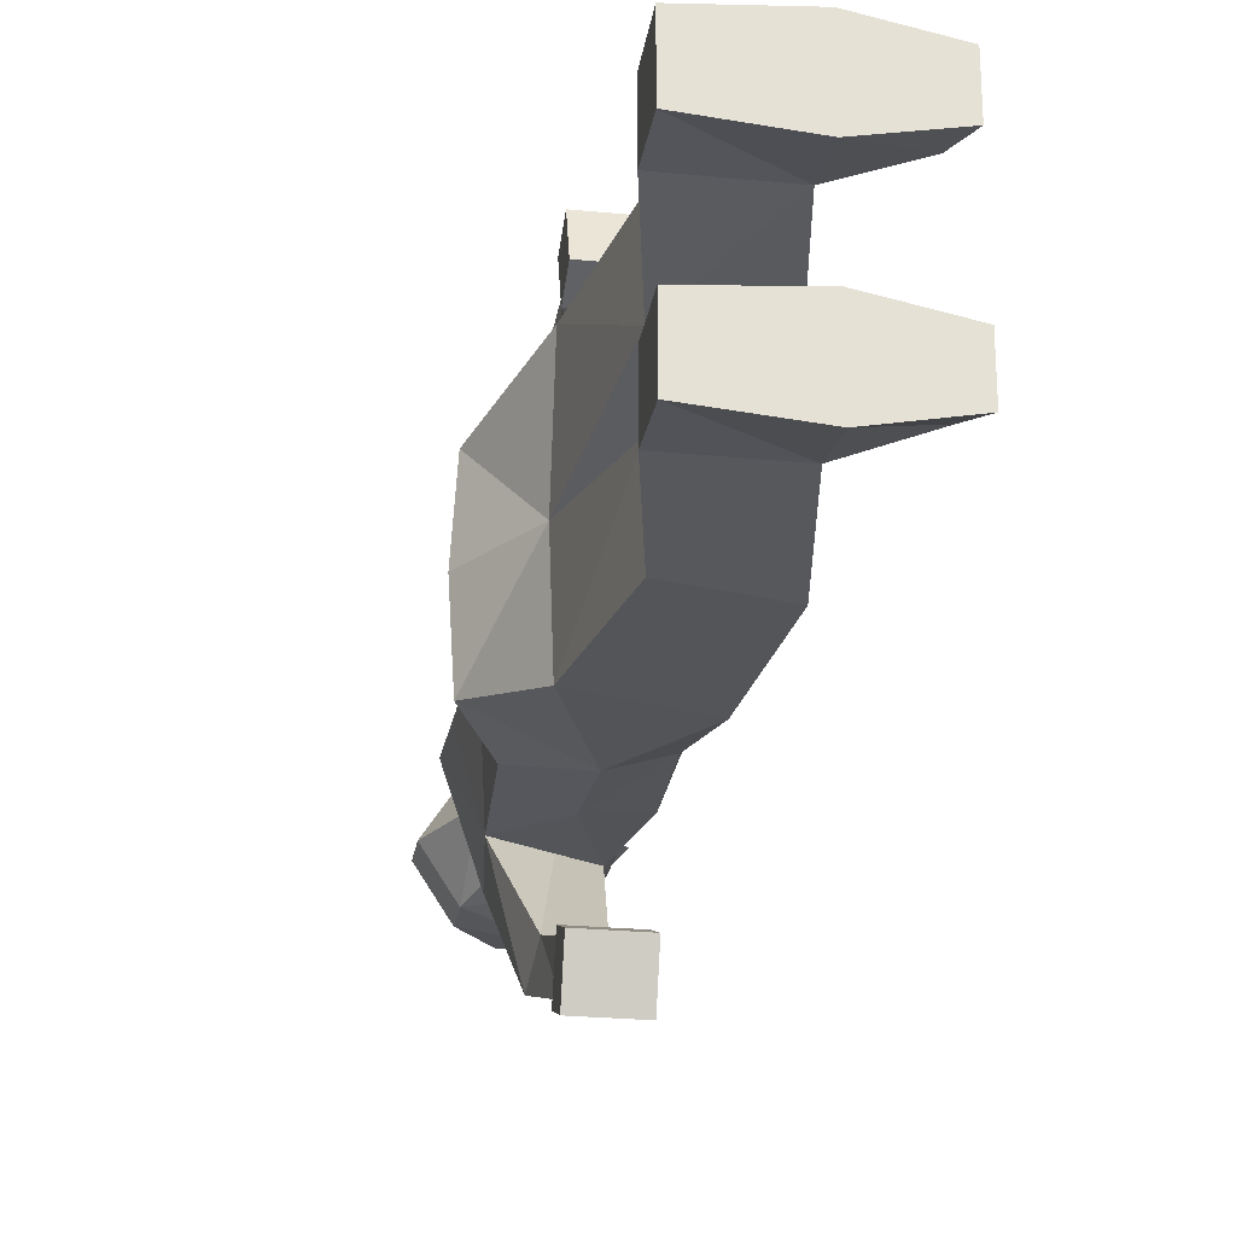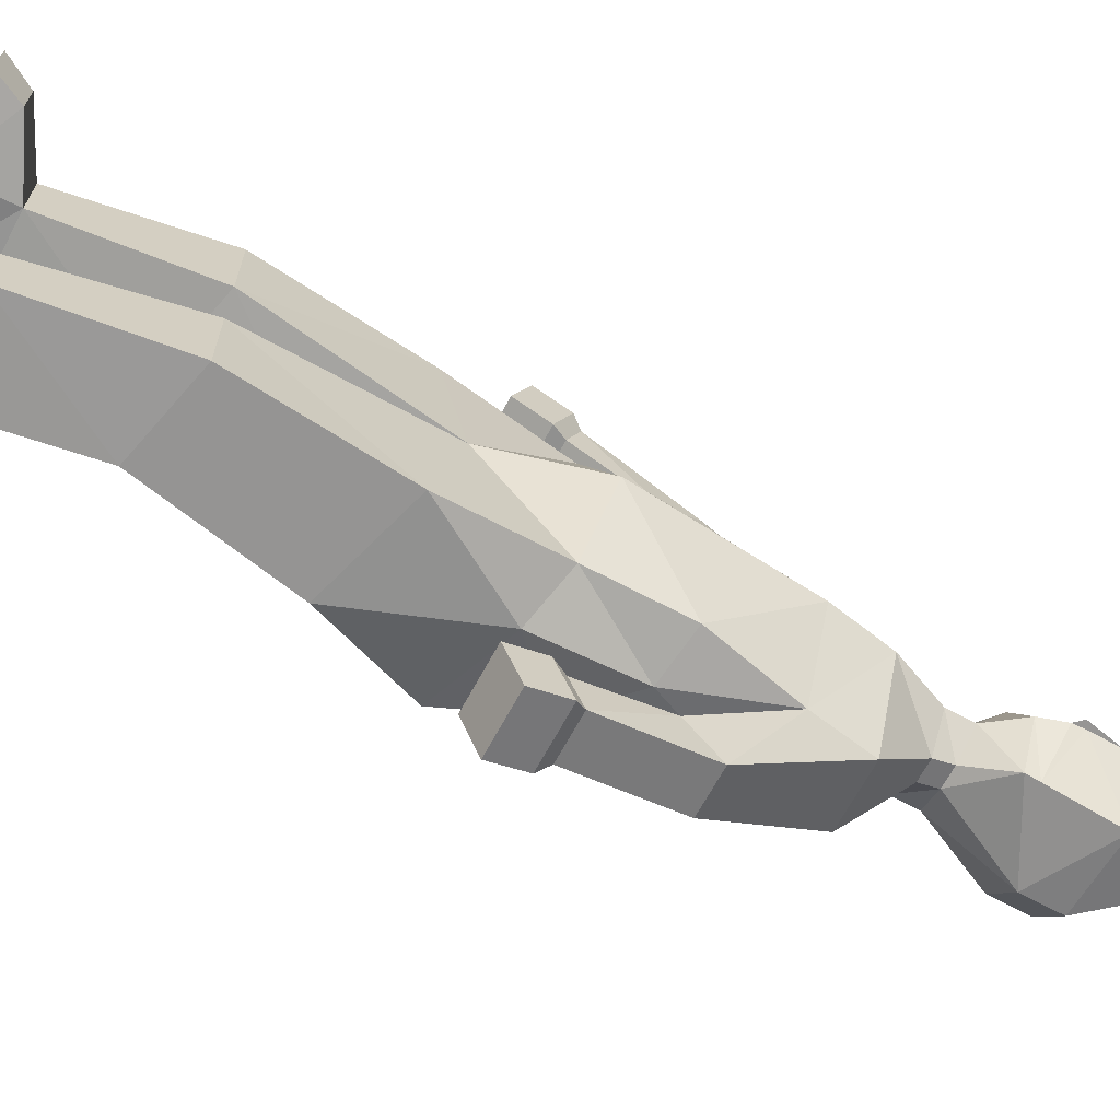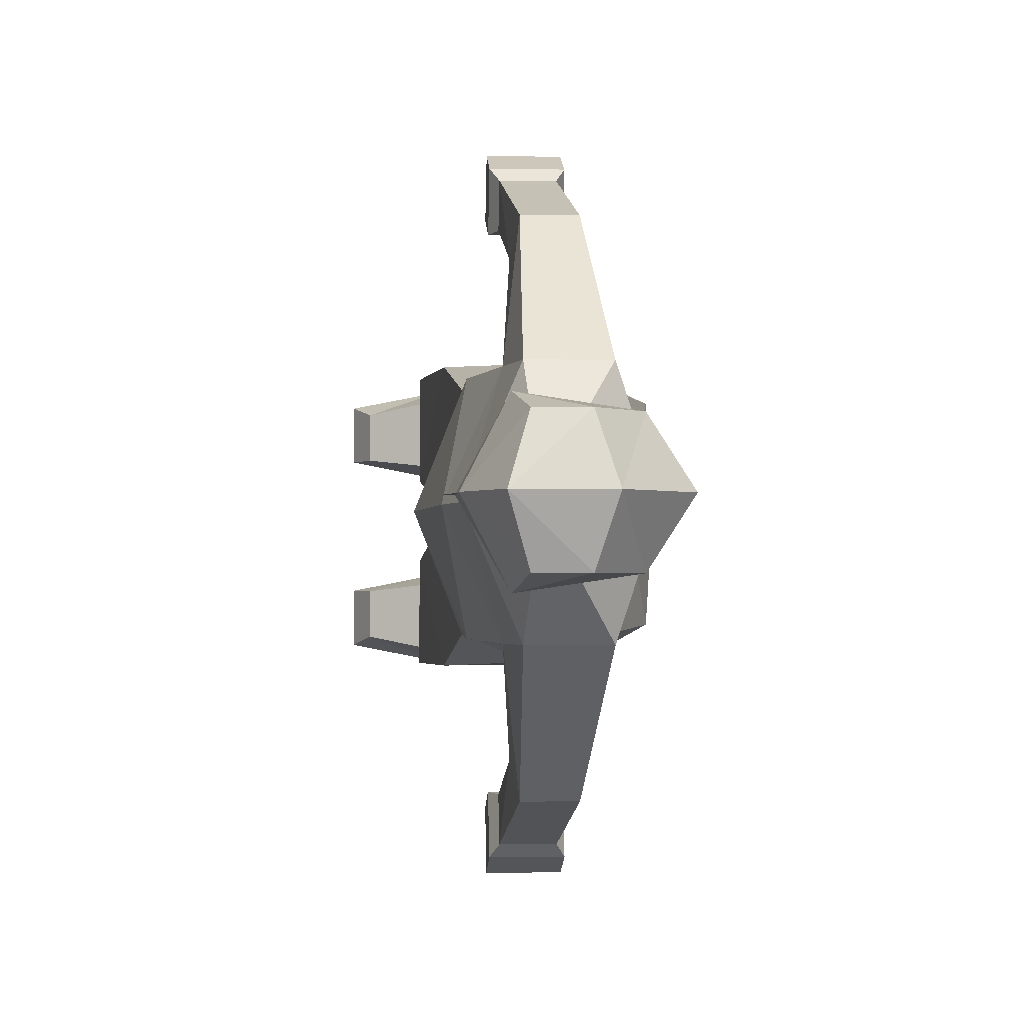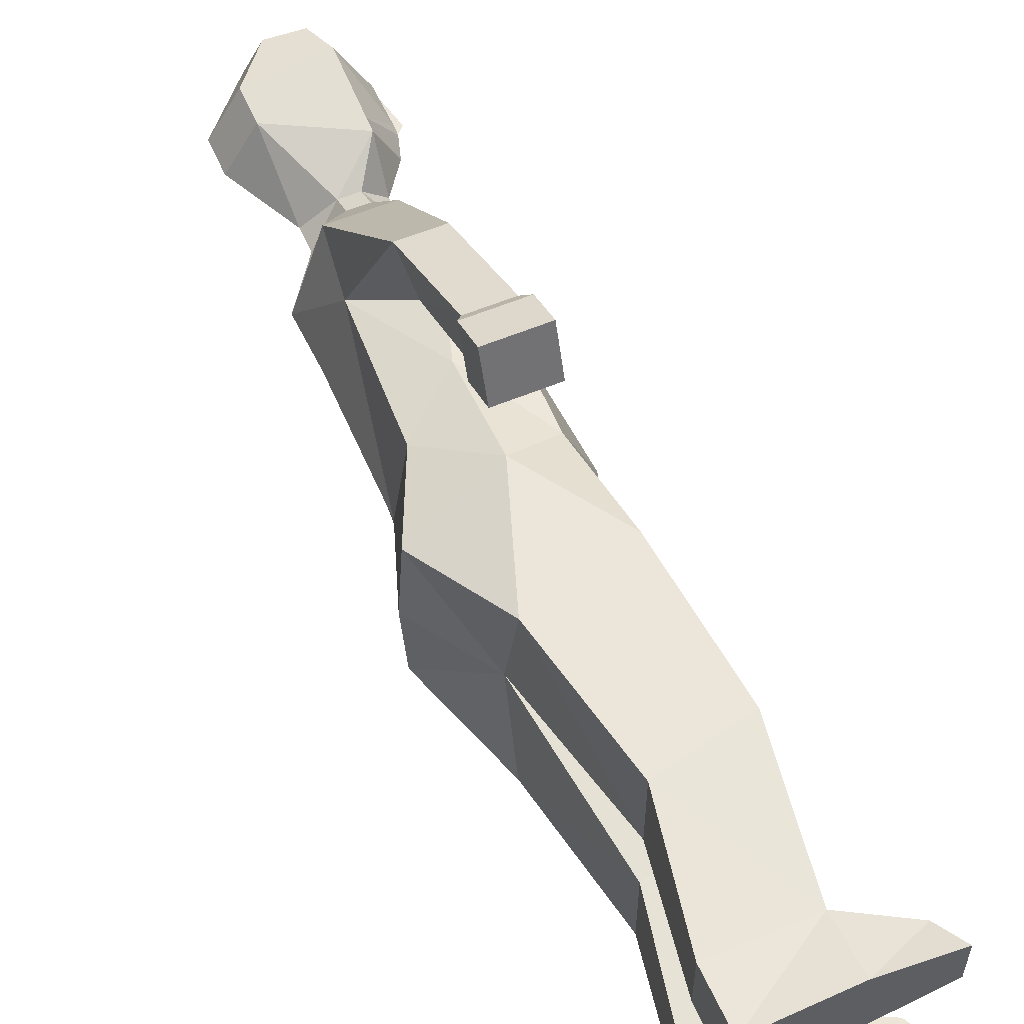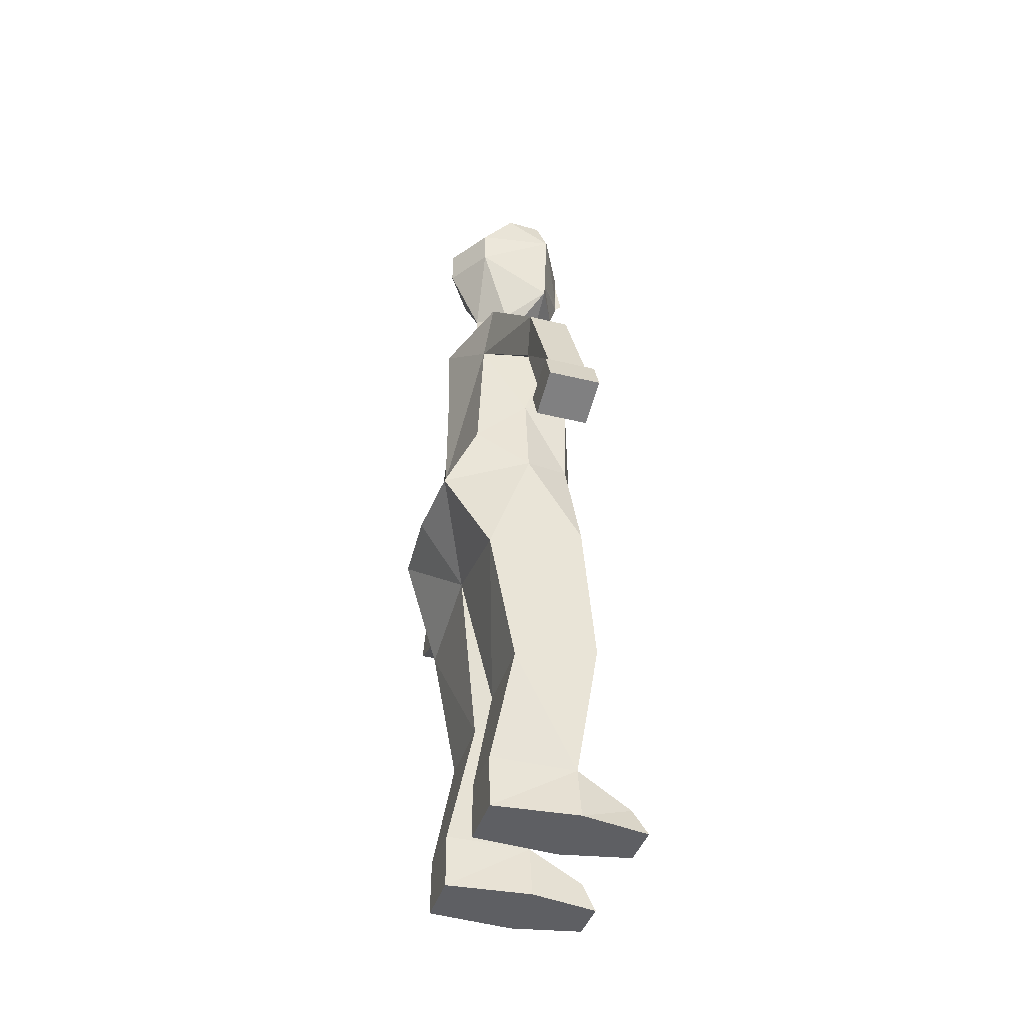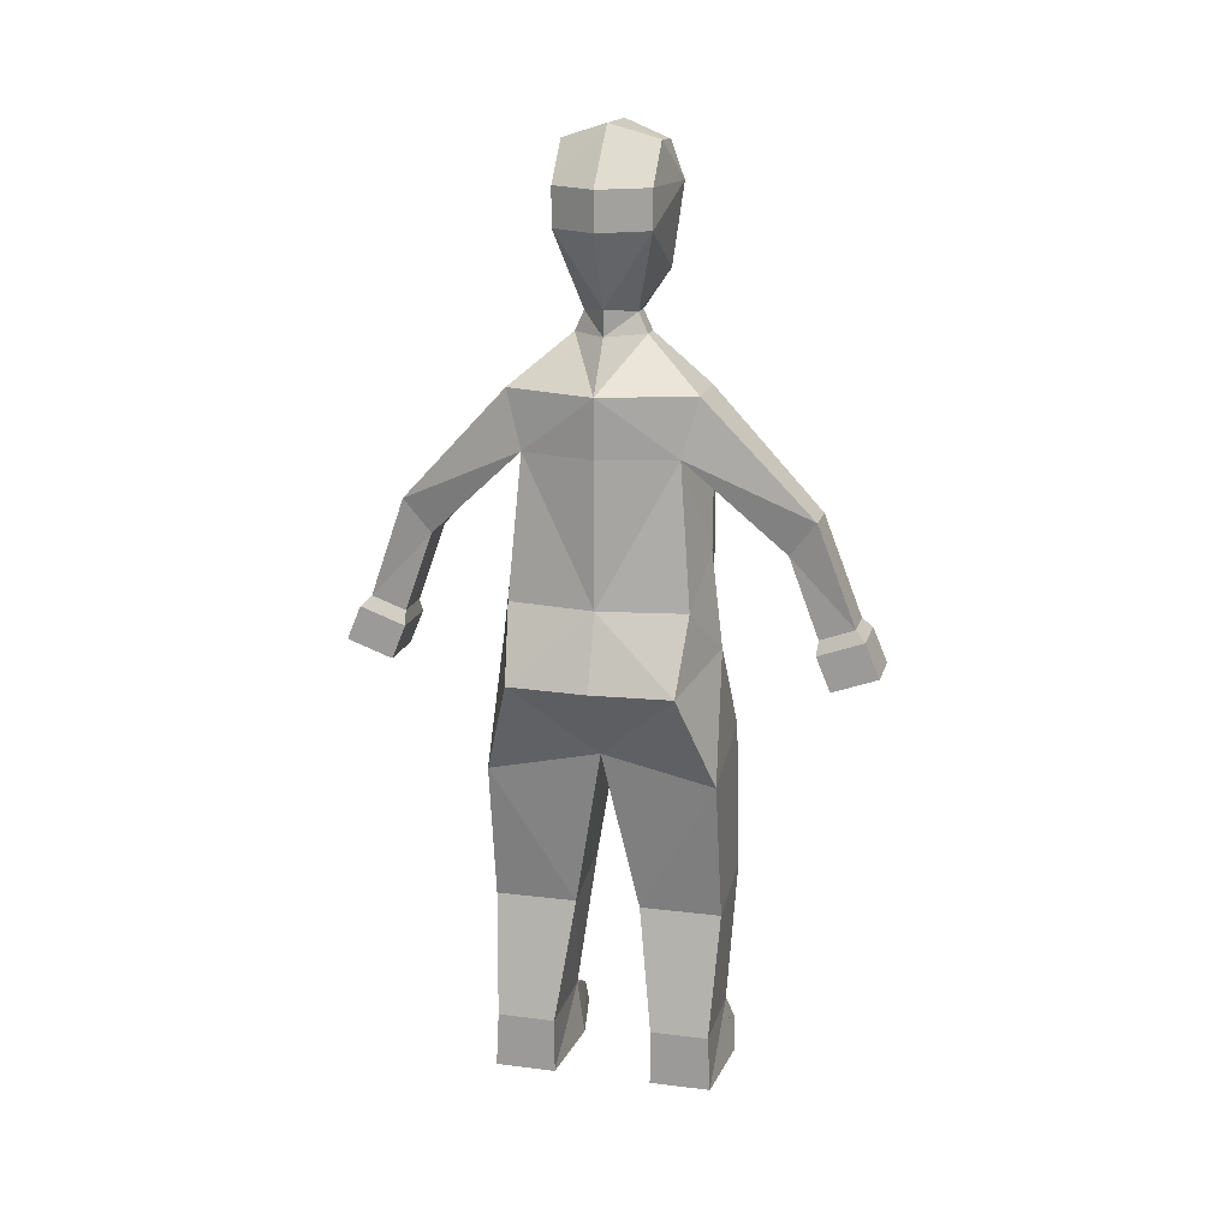
<metadata>
{"format":"obj","ext":"obj","renderer":"f3d","projection":"perspective","resolution":1024,"background":"white","views":[{"elev":-25.3,"azim":-9.0,"up":"+Z"},{"elev":-67.5,"azim":61.7,"up":"+Z"},{"elev":-1.6,"azim":176.1,"up":"+Z"},{"elev":57.1,"azim":-23.5,"up":"+Z"},{"elev":-40.5,"azim":-16.8,"up":"+Y"},{"elev":16.8,"azim":-75.9,"up":"+Y"}]}
</metadata>
<code>
o Person_Cube
v 0.3813 1.126 0.1843
v 0.3081 1.995 0.6414
v 0.3813 1.126 0.6493
v -0.1187 1.013 0.1843
v -0.2715 1.826 0.6414
v -0.1187 1.013 0.6493
v 0.1607 3.619 0.5204
v -0.2667 3.619 0.4297
v 0.108 3.951 0.5204
v -0.2299 3.951 0.5204
v 0.1011 3.107 0.9831
v -0.1323 3.107 0.9831
v 0.07442 3.299 1.134
v -0.1589 3.299 1.134
v -0.2538 0.3195 0.2803
v -0.2538 0.3195 0.6108
v 0.2538 0.3195 0.2803
v 0.2538 0.3195 0.6108
v 0.2627 2.618 0.4991
v -0.5182 2.393 0.4617
v -0.2538 0.00152 0.2789
v -0.2538 0.00152 0.6266
v 0.2538 0.00152 0.237
v 0.2538 0.00152 0.6685
v 0.5892 0.1616 0.5441
v 0.5892 0.1616 0.3208
v 0.6669 0.00152 0.5869
v 0.6669 0.00152 0.3186
v 0.1158 2.652 1.15
v -0.1158 2.652 1.15
v 0.1158 2.723 1.346
v -0.1158 2.723 1.346
v 0.08388 4.229 0.1984
v -0.02976 4.229 0.1984
v 0.08388 4.342 0.1464
v -0.02976 4.342 0.1464
v 0.2222 4.542 0.2663
v -0.2222 4.783 0.2663
v 0.2222 4.999 0.3324
v -0.2222 4.999 0.2663
v 0.1741 5.211 0.2663
v -0.02976 5.223 0.2663
v 0.1532 2.573 1.143
v -0.1532 2.573 1.143
v 0.1532 2.667 1.403
v -0.1532 2.667 1.403
v 0.1532 2.378 1.225
v -0.1532 2.378 1.225
v 0.1532 2.472 1.484
v -0.1532 2.472 1.484
v 0.2695 3.119 0.5098
v -0.3213 2.81 0.4968
v -0.01483 3.077 0.5506
v -0.01512 2.538 0.6138
v -0.01476 3.619 0.4832
v 0.2222 4.613 0.2766
v 0.3081 2.137 0
v 0.3813 1.126 -0.1843
v 0.3081 1.995 -0.6414
v 0.3813 1.126 -0.6493
v -0.2715 1.968 0
v -0.1187 1.013 -0.1843
v -0.2715 1.826 -0.6414
v -0.1187 1.013 -0.6493
v 0.1607 3.619 -0.5204
v -0.2667 3.619 -0.4297
v 0.3897 3.619 0
v -0.3897 3.619 0
v 0.108 3.951 -0.5204
v -0.2299 3.951 -0.5204
v 0.3312 3.951 0
v -0.4016 3.951 0
v 0.1011 3.107 -0.9831
v -0.1323 3.107 -0.9831
v 0.07442 3.299 -1.134
v -0.1589 3.299 -1.134
v -0.2538 0.3195 -0.2803
v -0.2538 0.3195 -0.6108
v 0.2538 0.3195 -0.2803
v 0.2538 0.3195 -0.6108
v -0.5467 2.393 0
v 0.4614 2.697 0
v 0.2627 2.618 -0.4991
v -0.5182 2.393 -0.4617
v -0.2538 0.00152 -0.2789
v -0.2538 0.00152 -0.6266
v 0.2538 0.00152 -0.237
v 0.2538 0.00152 -0.6685
v 0.5892 0.1616 -0.5441
v 0.5892 0.1616 -0.3208
v 0.6669 0.00152 -0.5869
v 0.6669 0.00152 -0.3186
v 0.1158 2.652 -1.15
v -0.1158 2.652 -1.15
v 0.1158 2.723 -1.346
v -0.1158 2.723 -1.346
v 0.08388 4.229 -0.1984
v -0.02976 4.229 -0.1984
v 0.2195 4.229 0
v -0.2015 4.229 0
v 0.08388 4.342 -0.1464
v -0.02976 4.342 -0.1464
v 0.2195 4.373 0
v -0.2015 4.373 0
v 0.2222 4.542 -0.2663
v -0.2222 4.783 -0.2663
v 0.3492 4.551 0
v -0.3939 4.783 0
v 0.2222 4.999 -0.3324
v -0.2222 4.999 -0.2663
v 0.3939 4.999 0
v -0.3939 4.999 0
v 0.1741 5.211 -0.2663
v -0.02976 5.223 -0.2663
v 0.2556 5.306 0
v -0.1113 5.306 0
v 0.1532 2.573 -1.143
v -0.1532 2.573 -1.143
v 0.1532 2.667 -1.403
v -0.1532 2.667 -1.403
v 0.1532 2.378 -1.225
v -0.1532 2.378 -1.225
v 0.1532 2.472 -1.484
v -0.1532 2.472 -1.484
v -0.397 2.81 0
v 0.2695 3.119 -0.5098
v 0.4255 3.158 0
v -0.3213 2.81 -0.4968
v -0.01483 3.077 -0.5506
v -0.01512 2.538 -0.6138
v -0.01476 3.619 -0.4832
v 0.3939 4.922 0
v 0.4325 4.731 0
v 0.395 4.754 0
v 0.2222 4.613 -0.2766
v 0.3924 4.688 0
f 3 5 6
f 5 4 6
f 4 17 15
f 1 2 3
f 61 1 4
f 8 72 68
f 53 8 52
f 125 8 68
f 51 67 7
f 55 11 12
f 7 71 9
f 12 32 14
f 7 13 11
f 8 14 10
f 9 14 13
f 18 22 24
f 6 18 3
f 6 15 16
f 3 17 1
f 57 19 2
f 61 20 81
f 2 19 54
f 23 22 21
f 16 21 22
f 24 25 18
f 17 21 15
f 25 28 26
f 23 27 24
f 17 25 26
f 23 26 28
f 32 44 46
f 11 30 12
f 11 31 29
f 13 32 31
f 100 36 104
f 71 33 9
f 72 34 100
f 9 34 10
f 33 36 34
f 54 52 20
f 99 35 33
f 38 112 108
f 103 37 35
f 104 38 108
f 36 37 38
f 40 116 112
f 56 39 38
f 20 125 81
f 136 134 56
f 115 42 41
f 39 42 40
f 82 51 19
f 111 41 39
f 46 48 50
f 29 44 30
f 31 43 29
f 32 45 31
f 47 50 48
f 43 48 44
f 45 47 43
f 46 49 45
f 53 19 51
f 53 7 55
f 134 132 39
f 60 63 59
f 62 63 64
f 62 79 58
f 58 59 57
f 58 61 62
f 72 66 68
f 66 129 128
f 125 66 128
f 126 67 127
f 73 65 131
f 65 71 67
f 96 74 76
f 65 75 69
f 76 66 70
f 69 76 70
f 80 86 78
f 80 64 60
f 64 77 62
f 79 60 58
f 83 57 59
f 61 84 63
f 130 83 59
f 86 87 85
f 78 85 77
f 89 88 80
f 85 79 77
f 92 89 90
f 88 92 87
f 79 89 80
f 87 90 79
f 96 118 94
f 94 73 74
f 73 95 75
f 75 96 76
f 100 102 98
f 97 71 69
f 72 98 70
f 98 69 70
f 102 97 98
f 128 130 84
f 101 99 97
f 112 106 108
f 105 103 101
f 104 106 102
f 102 105 101
f 116 110 112
f 135 106 109
f 125 84 81
f 135 136 107
f 115 114 116
f 114 109 110
f 126 82 83
f 113 111 109
f 120 122 118
f 118 93 94
f 117 95 93
f 119 96 95
f 124 121 122
f 122 117 118
f 121 119 117
f 123 120 119
f 129 83 130
f 65 129 131
f 132 133 134
f 109 132 134
f 134 133 136
f 3 2 5
f 5 61 4
f 4 1 17
f 1 57 2
f 61 57 1
f 8 10 72
f 53 55 8
f 125 52 8
f 51 127 67
f 12 8 55
f 55 7 11
f 7 67 71
f 12 30 32
f 7 9 13
f 8 12 14
f 9 10 14
f 18 16 22
f 6 16 18
f 6 4 15
f 3 18 17
f 57 82 19
f 61 5 20
f 20 5 54
f 5 2 54
f 23 24 22
f 16 15 21
f 24 27 25
f 17 23 21
f 25 27 28
f 23 28 27
f 17 18 25
f 23 17 26
f 32 30 44
f 11 29 30
f 11 13 31
f 13 14 32
f 100 34 36
f 71 99 33
f 72 10 34
f 9 33 34
f 33 35 36
f 54 53 52
f 99 103 35
f 38 40 112
f 103 107 37
f 104 36 38
f 36 35 37
f 40 42 116
f 40 38 39
f 38 37 56
f 20 52 125
f 56 37 107
f 107 136 56
f 115 116 42
f 39 41 42
f 82 127 51
f 111 115 41
f 46 44 48
f 29 43 44
f 31 45 43
f 32 46 45
f 47 49 50
f 43 47 48
f 45 49 47
f 46 50 49
f 53 54 19
f 53 51 7
f 39 56 134
f 132 111 39
f 60 64 63
f 62 61 63
f 62 77 79
f 58 60 59
f 58 57 61
f 72 70 66
f 66 131 129
f 125 68 66
f 126 65 67
f 131 66 74
f 74 73 131
f 65 69 71
f 96 94 74
f 65 73 75
f 76 74 66
f 69 75 76
f 80 88 86
f 80 78 64
f 64 78 77
f 79 80 60
f 83 82 57
f 61 81 84
f 59 63 130
f 63 84 130
f 86 88 87
f 78 86 85
f 89 91 88
f 85 87 79
f 92 91 89
f 88 91 92
f 79 90 89
f 87 92 90
f 96 120 118
f 94 93 73
f 73 93 95
f 75 95 96
f 100 104 102
f 97 99 71
f 72 100 98
f 98 97 69
f 102 101 97
f 128 129 130
f 101 103 99
f 112 110 106
f 105 107 103
f 104 108 106
f 102 106 105
f 116 114 110
f 105 106 135
f 106 110 109
f 125 128 84
f 107 105 135
f 135 134 136
f 115 113 114
f 114 113 109
f 126 127 82
f 113 115 111
f 120 124 122
f 118 117 93
f 117 119 95
f 119 120 96
f 124 123 121
f 122 121 117
f 121 123 119
f 123 124 120
f 129 126 83
f 65 126 129
f 134 135 109
f 109 111 132

</code>
